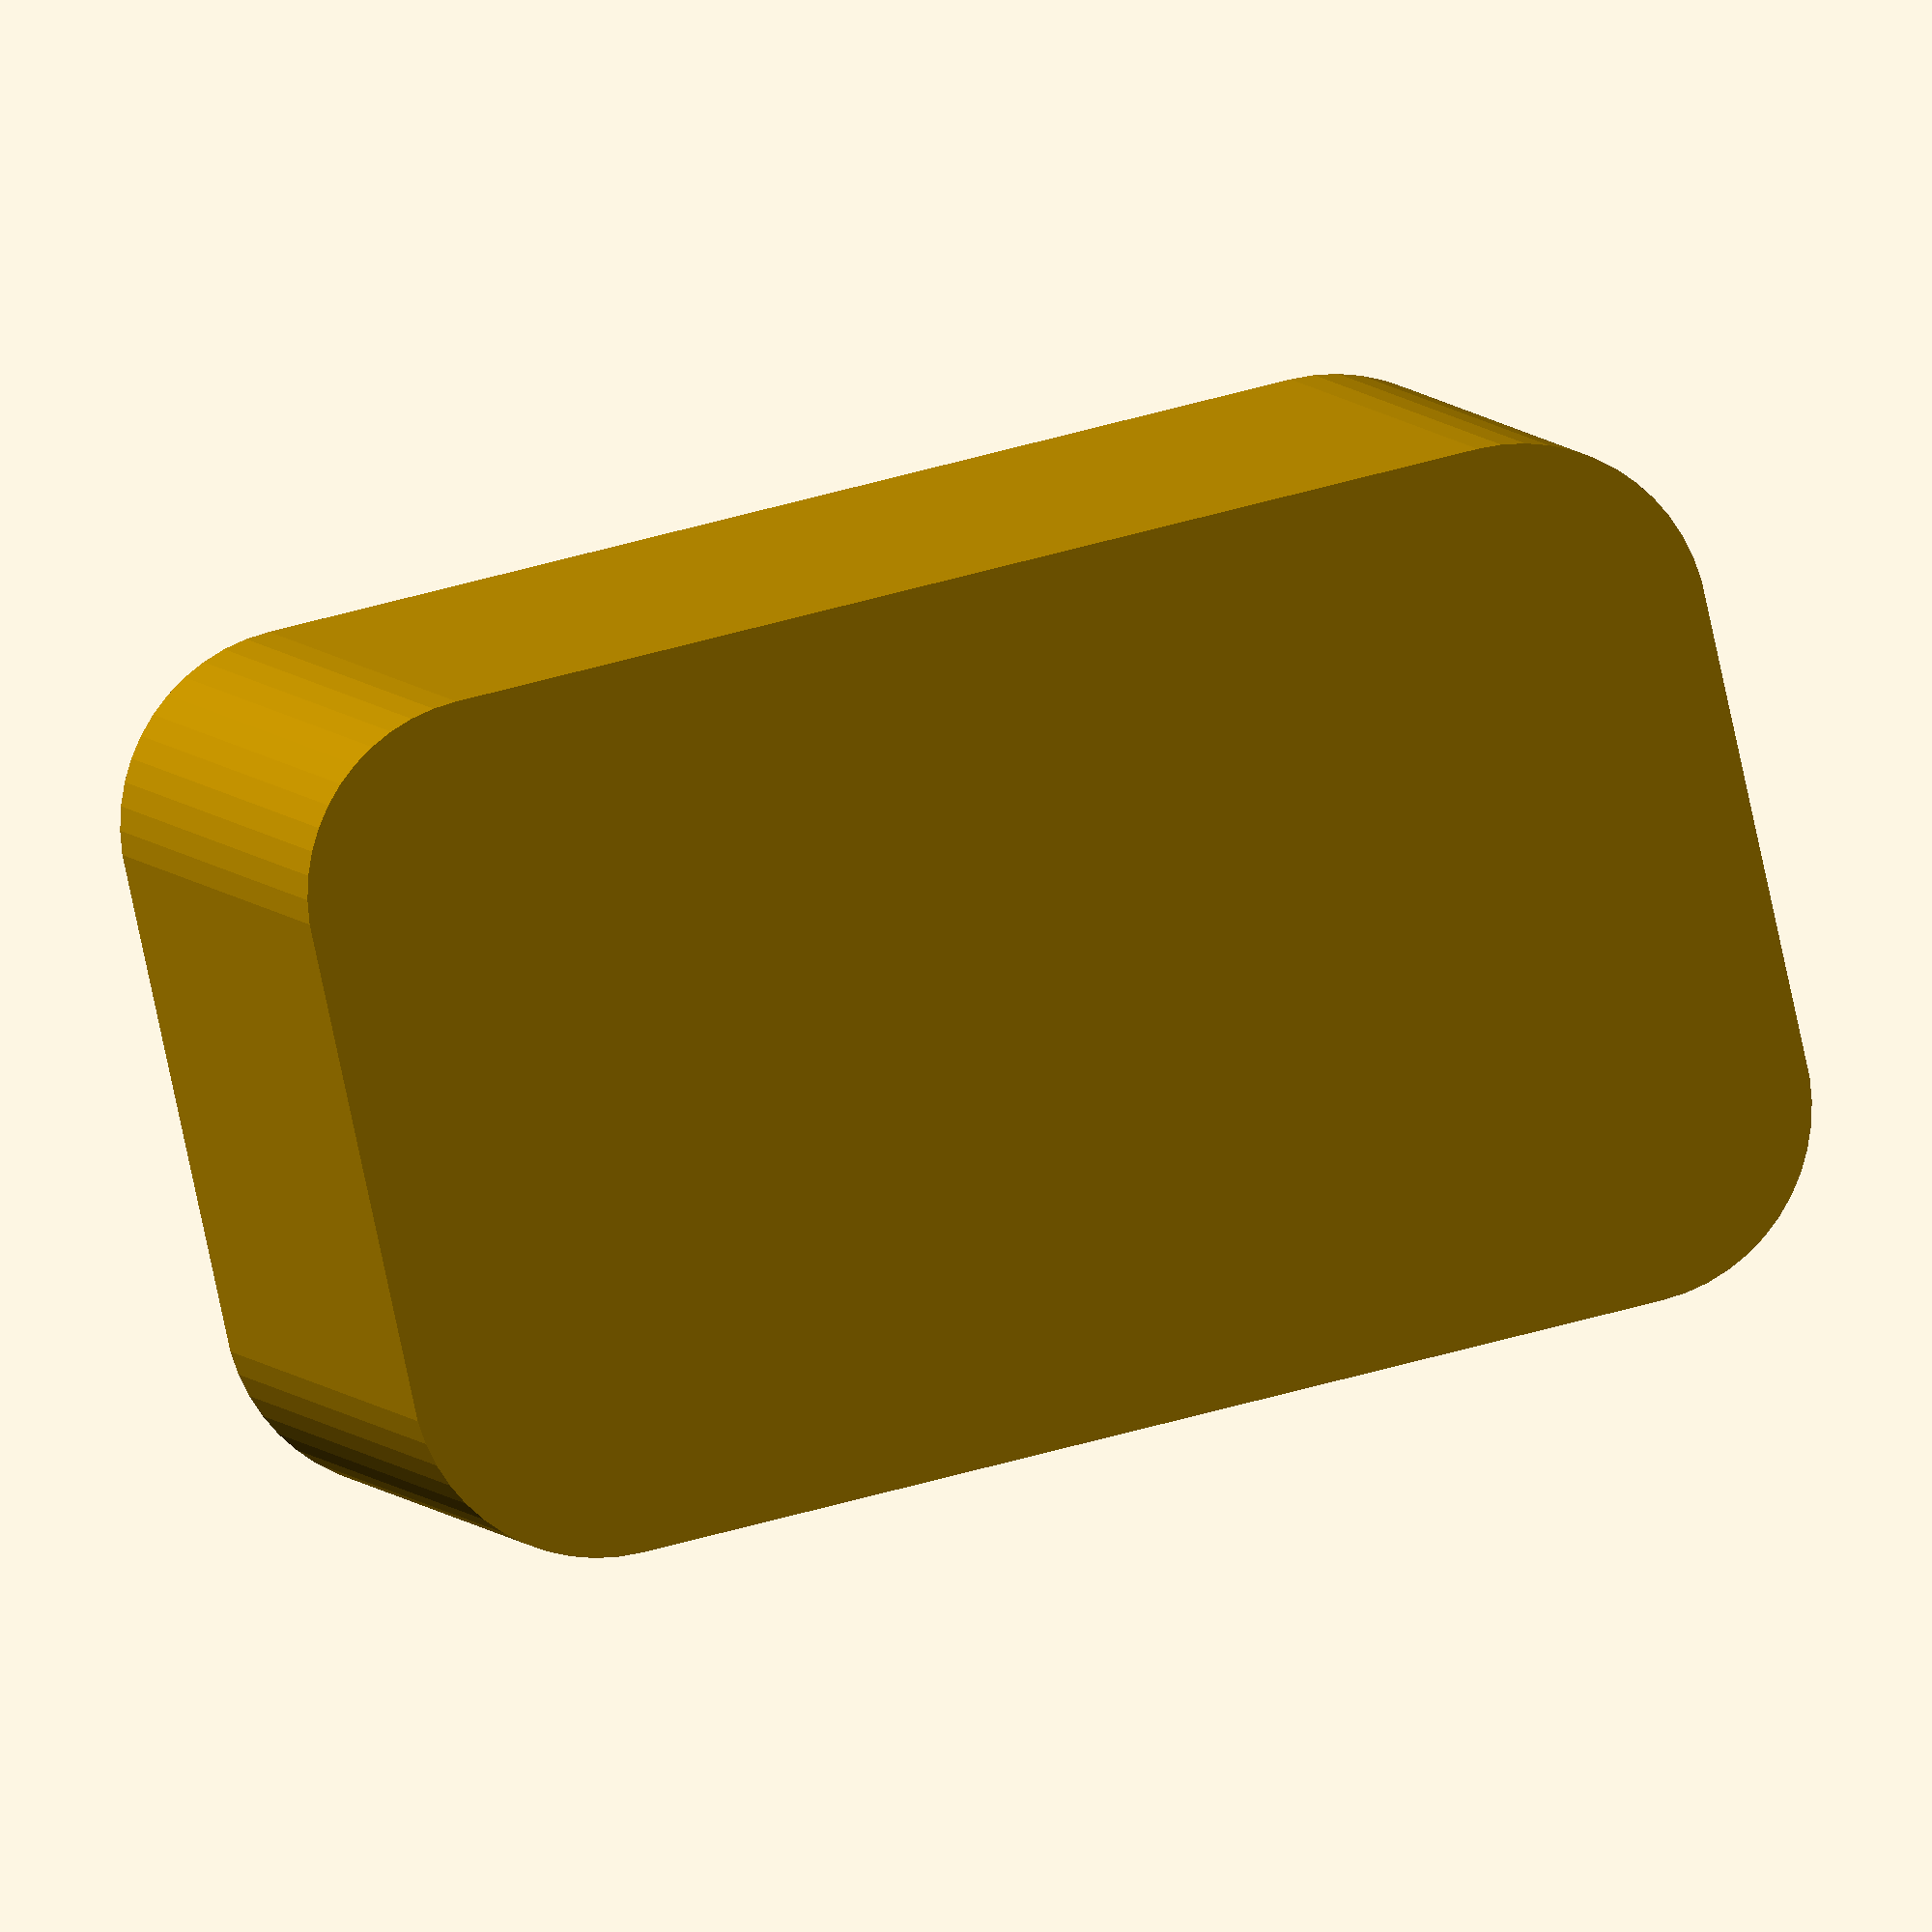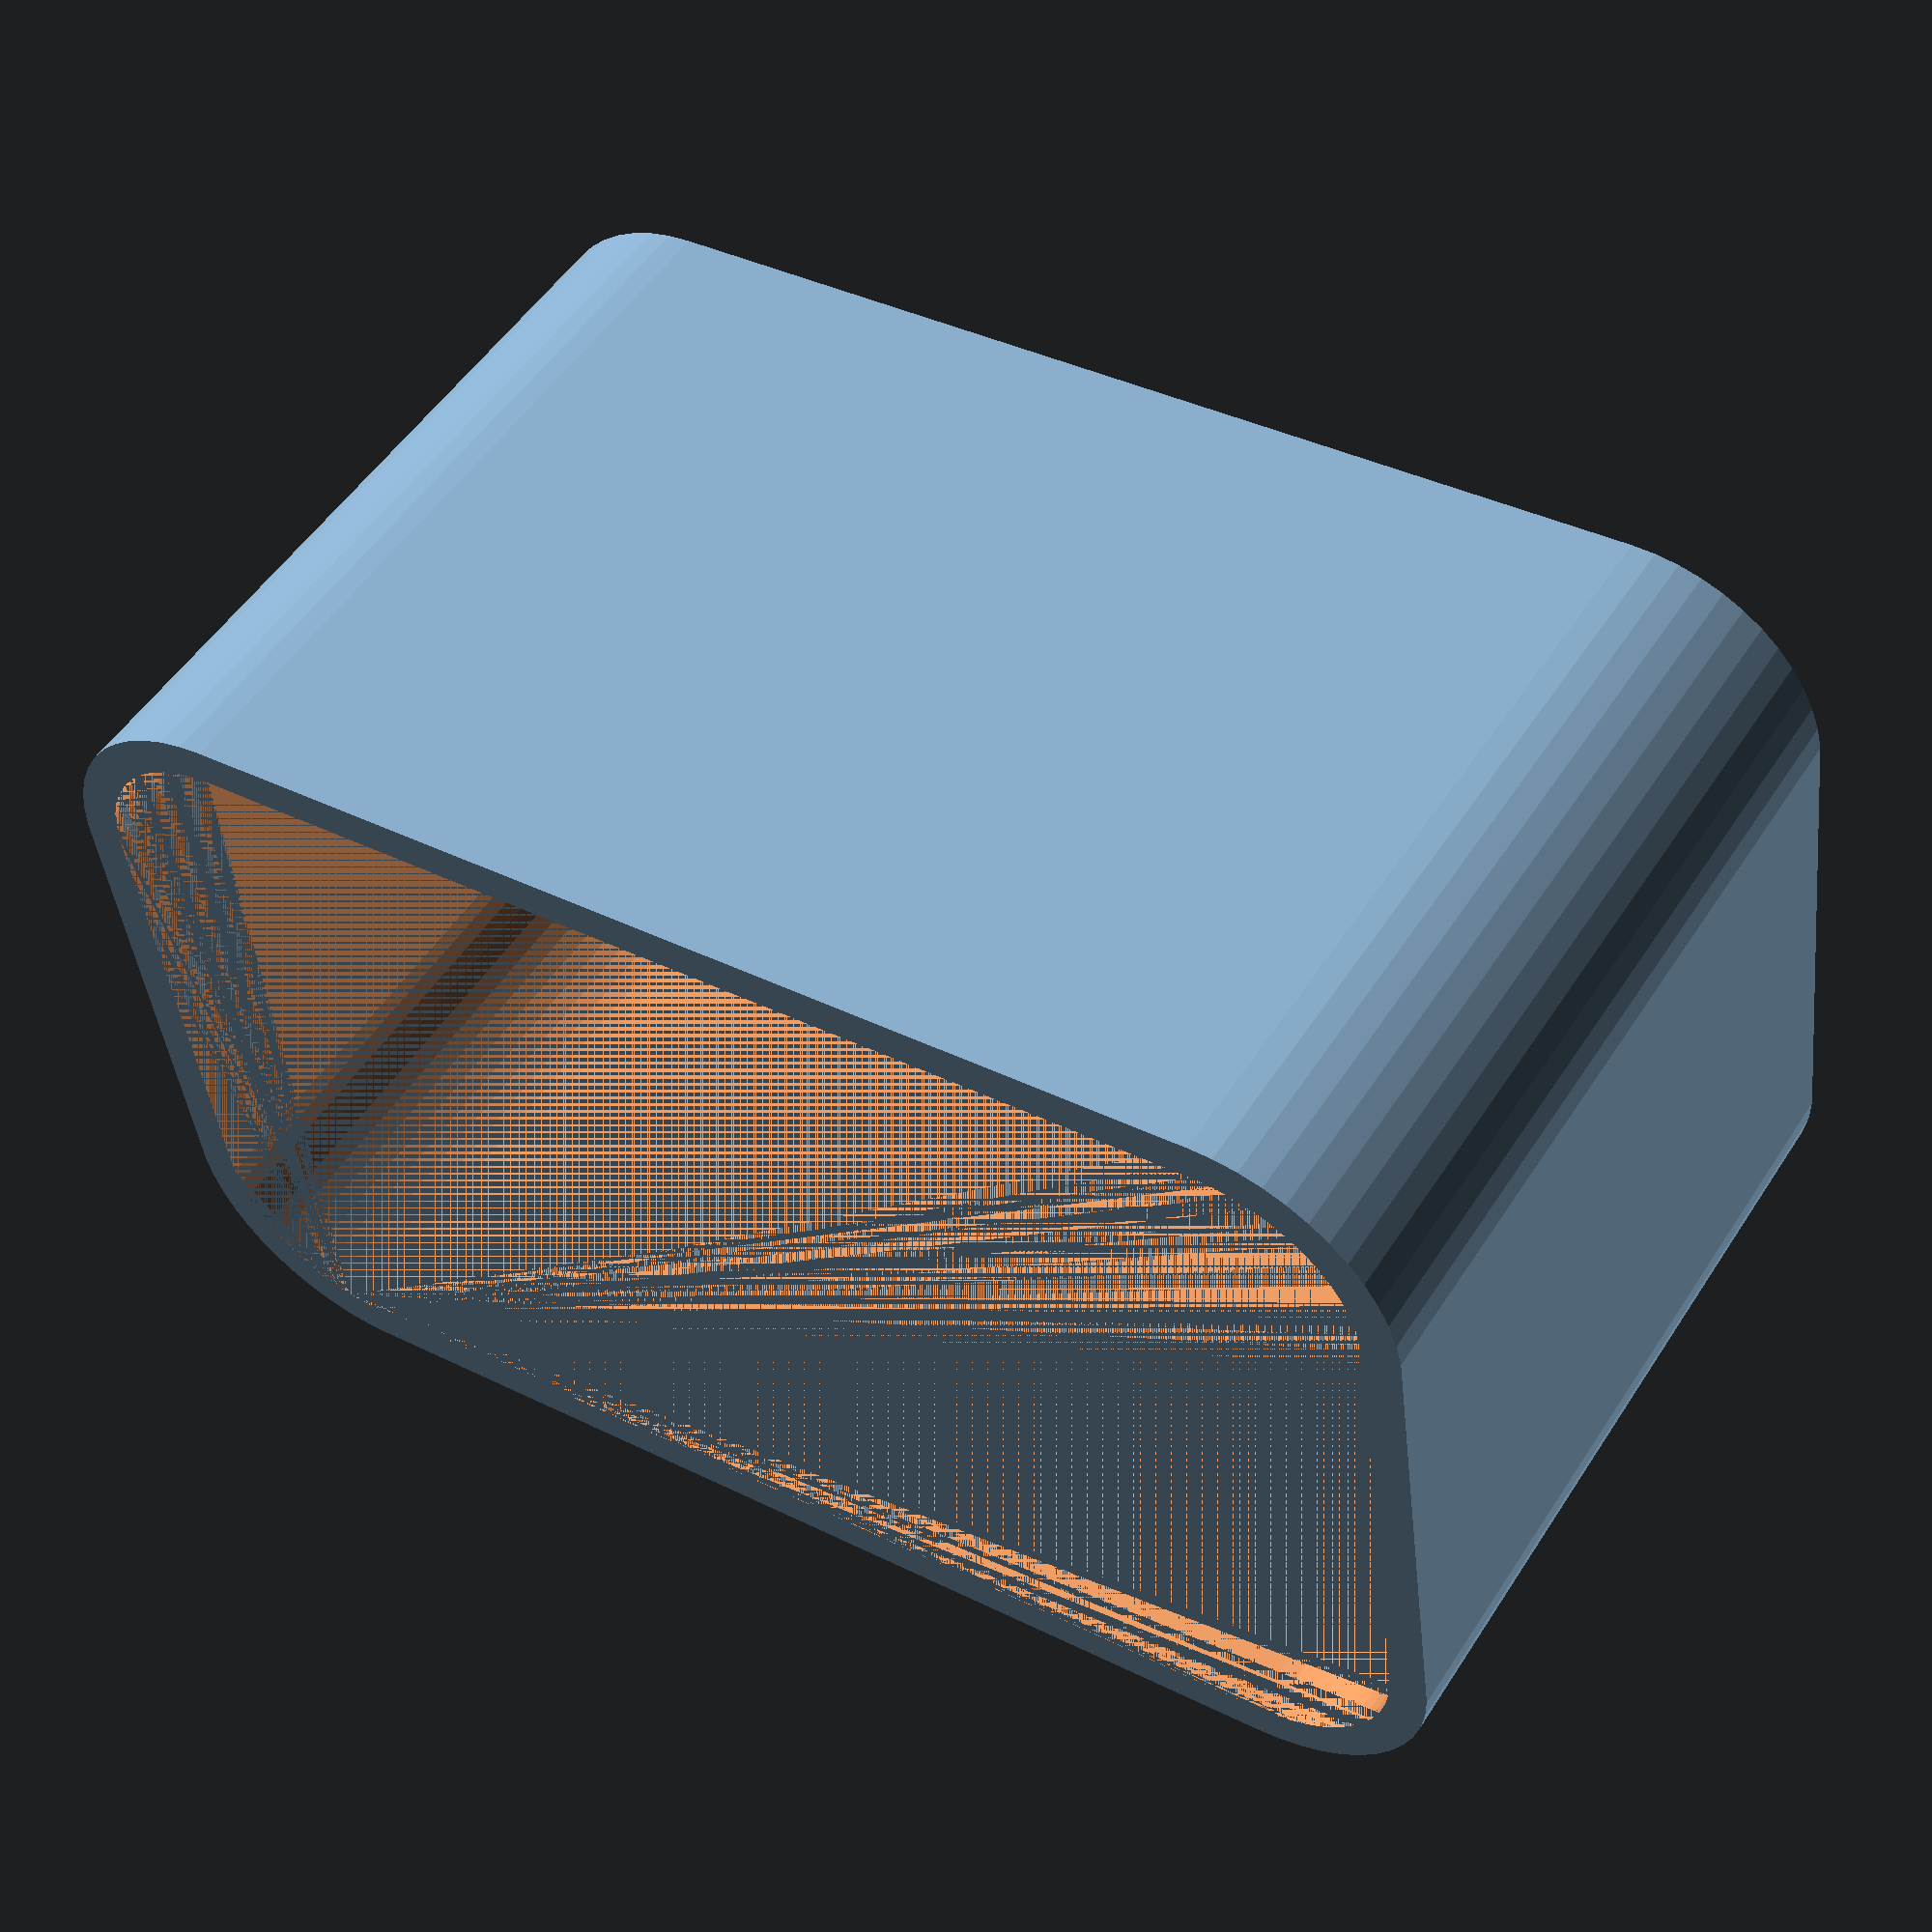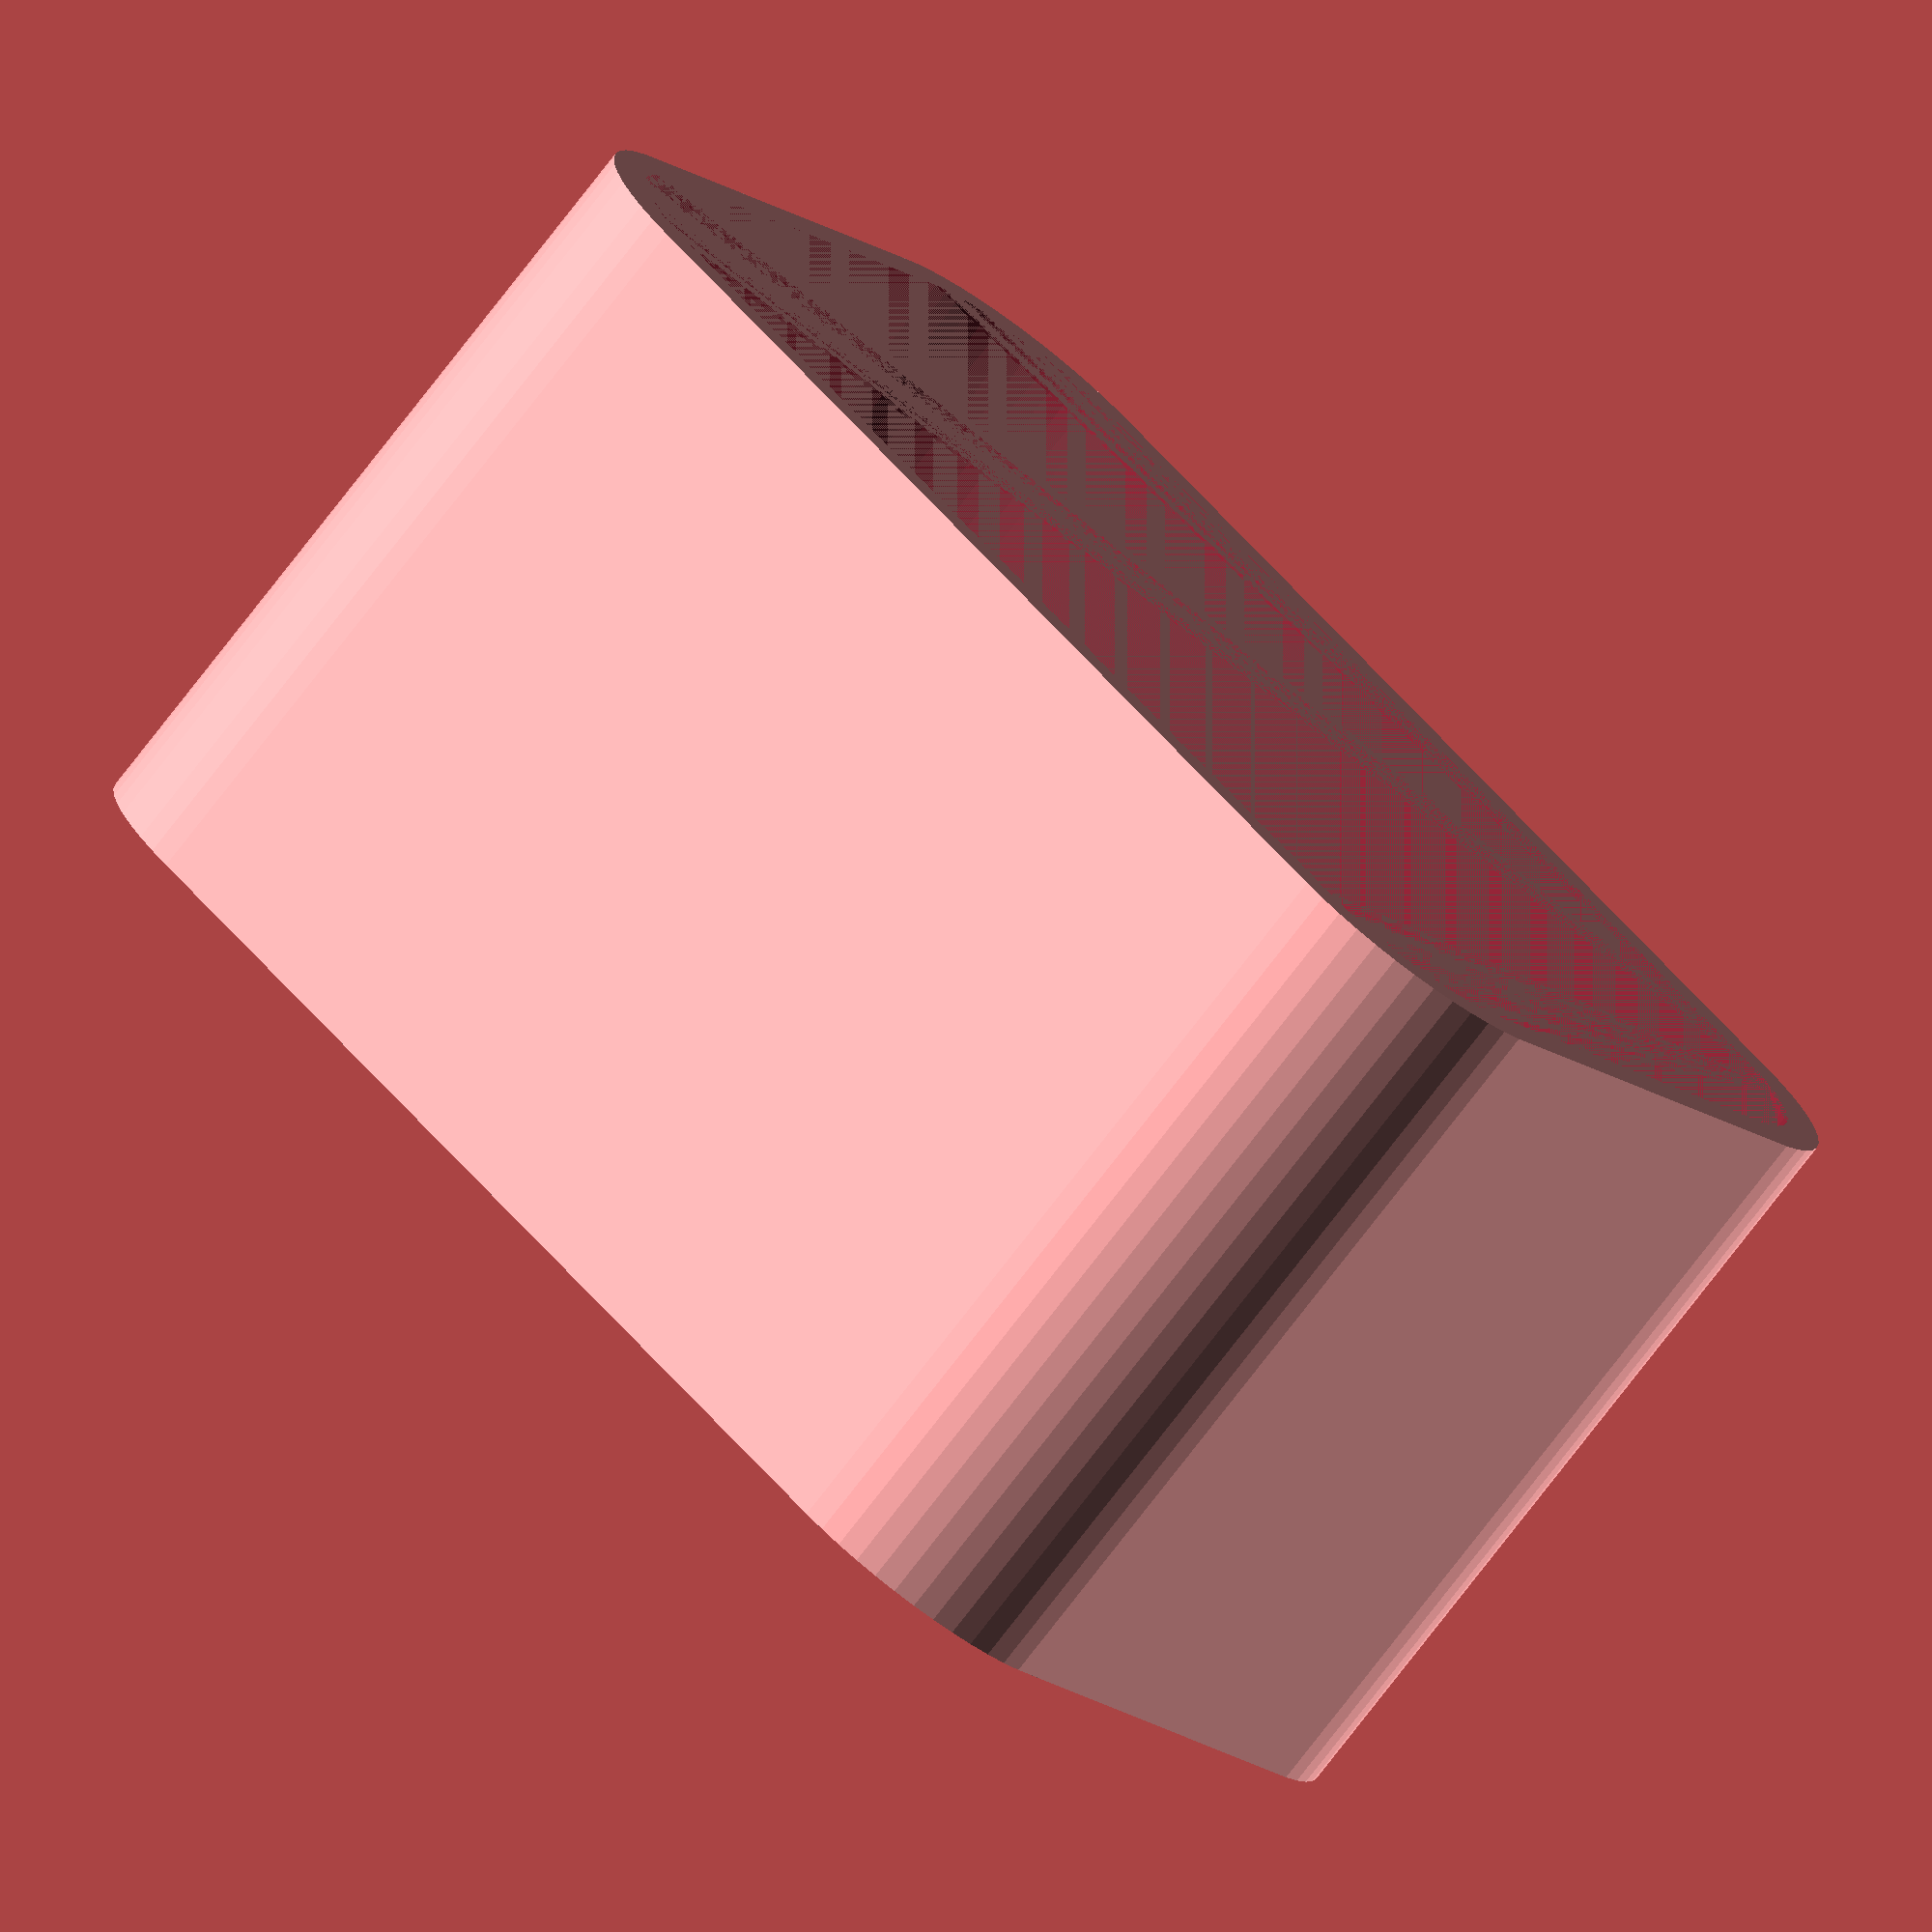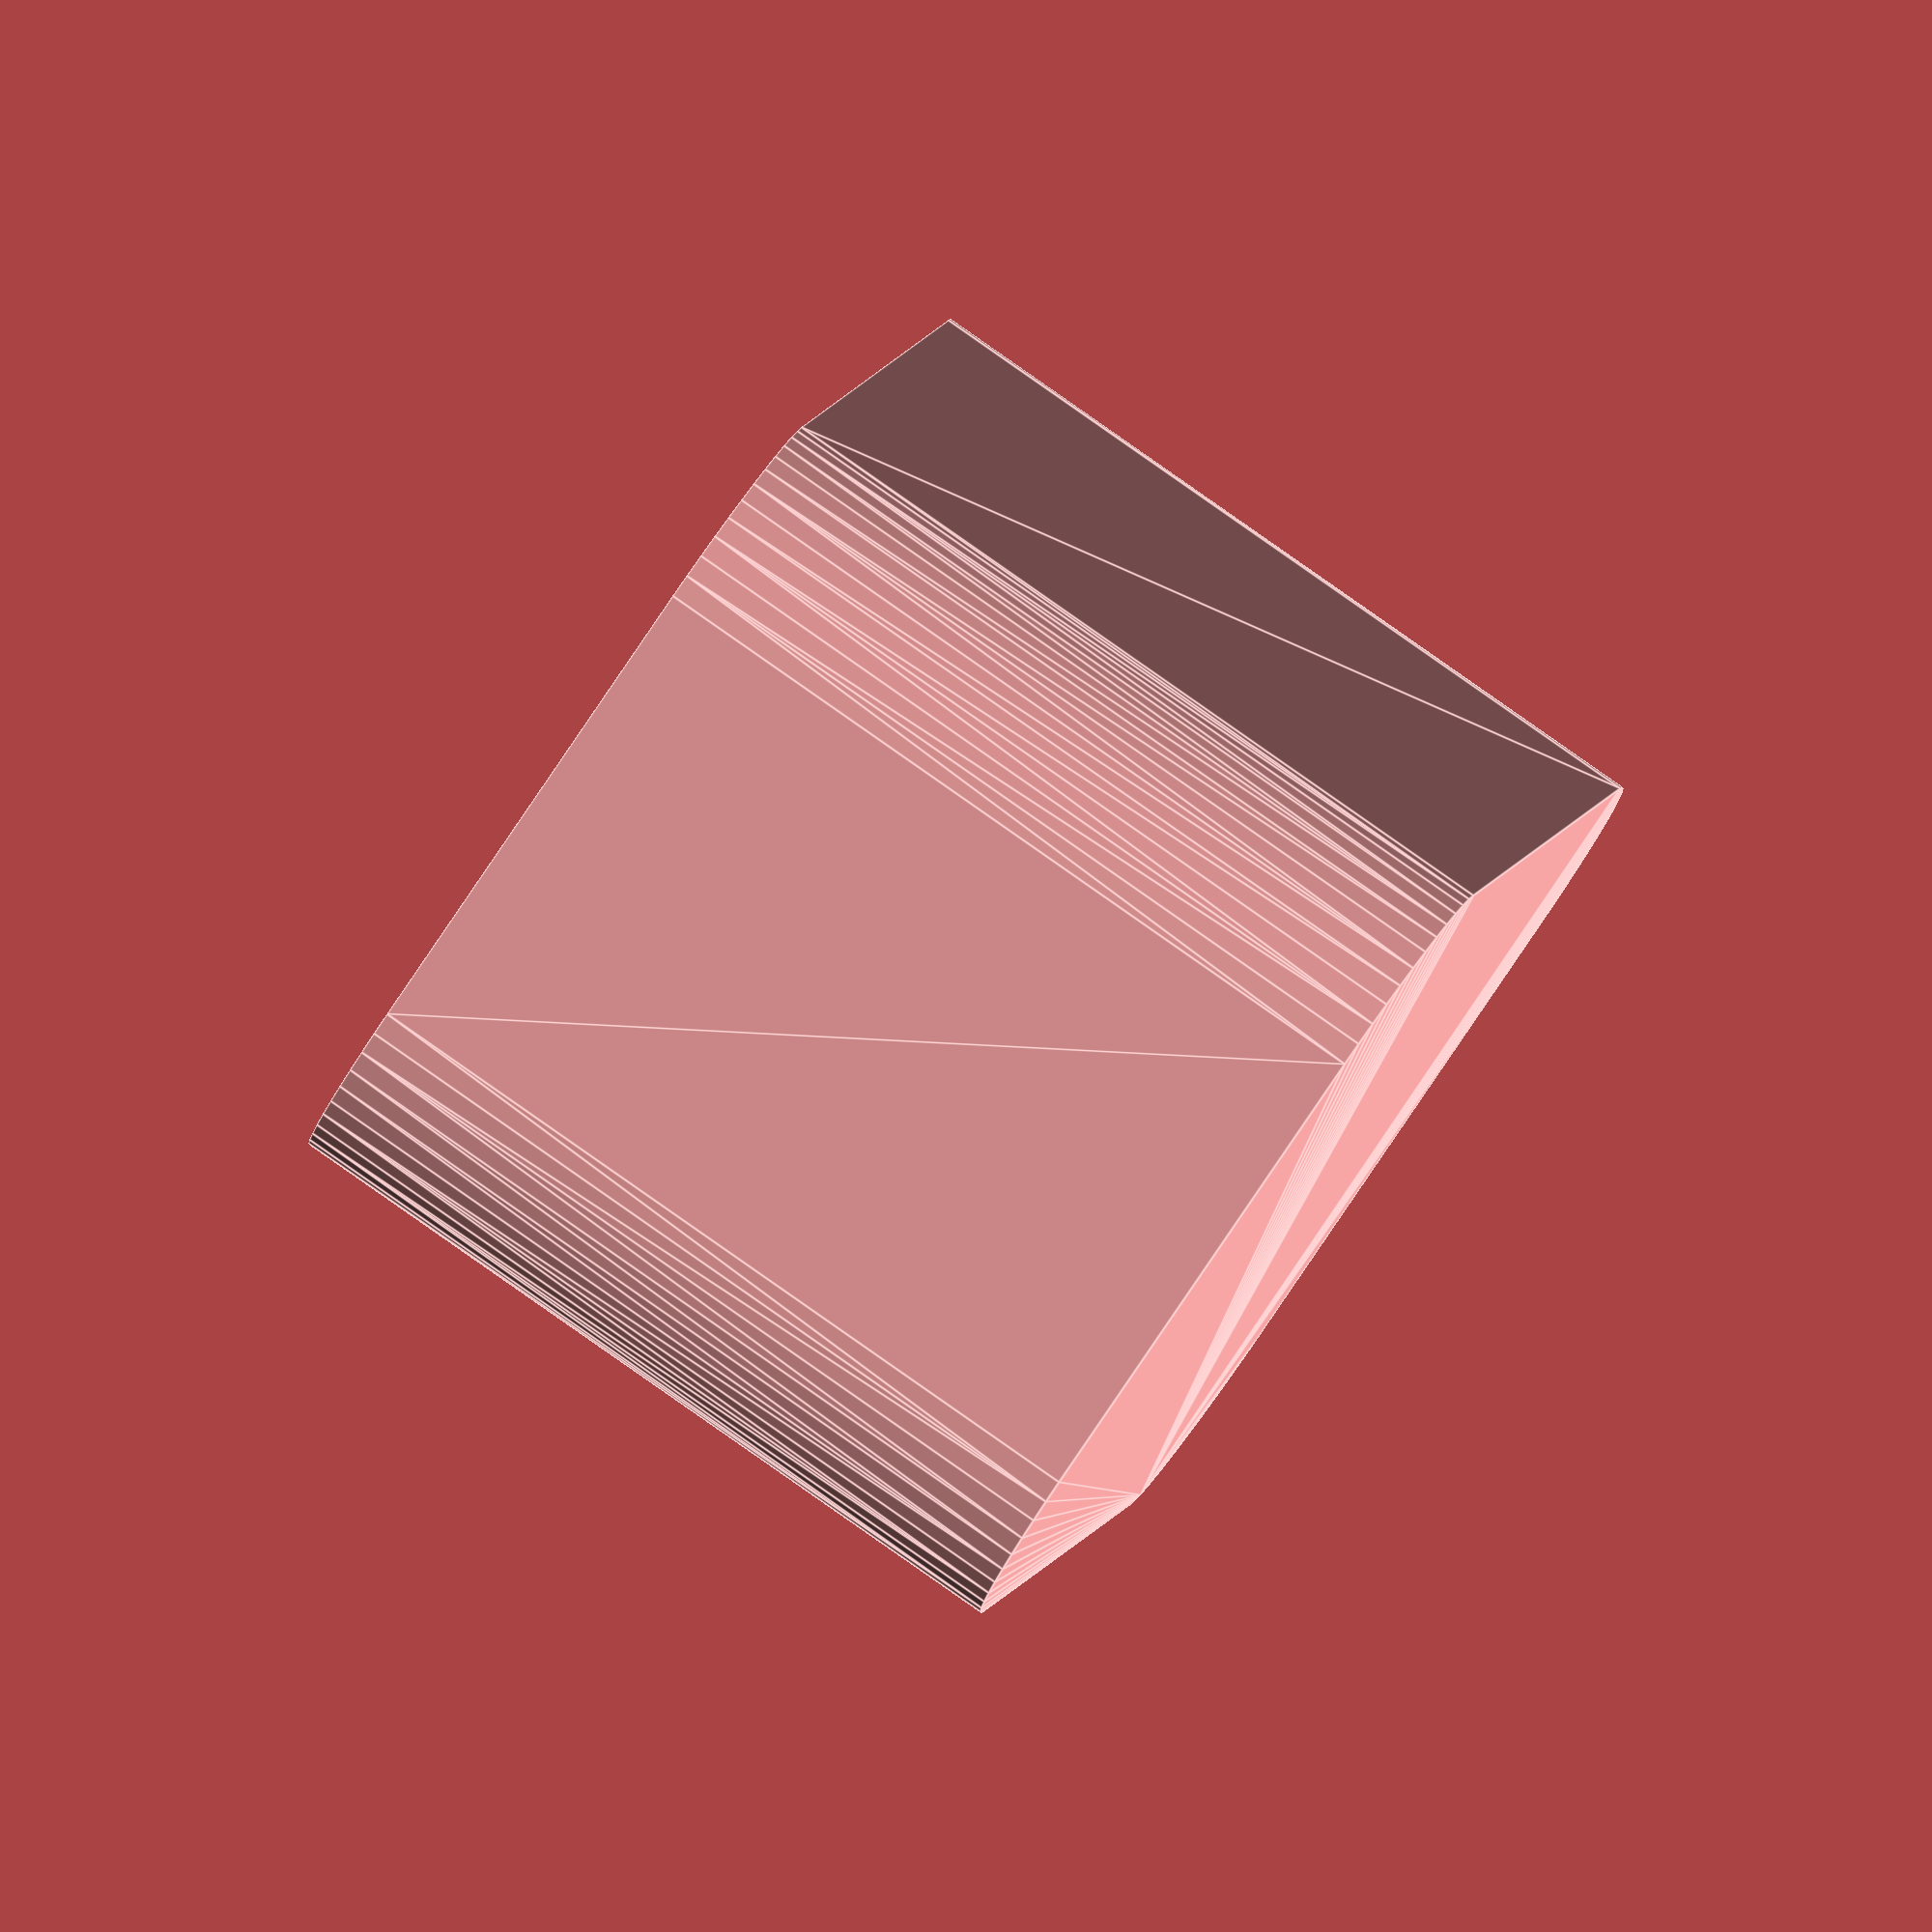
<openscad>
$fn = 50;


difference() {
	union() {
		hull() {
			translate(v = [-6.2500000000, 13.7500000000, 0]) {
				cylinder(h = 21, r = 5);
			}
			translate(v = [6.2500000000, 13.7500000000, 0]) {
				cylinder(h = 21, r = 5);
			}
			translate(v = [-6.2500000000, -13.7500000000, 0]) {
				cylinder(h = 21, r = 5);
			}
			translate(v = [6.2500000000, -13.7500000000, 0]) {
				cylinder(h = 21, r = 5);
			}
		}
	}
	union() {
		translate(v = [0, 0, 2]) {
			hull() {
				translate(v = [-6.2500000000, 13.7500000000, 0]) {
					cylinder(h = 19, r = 4);
				}
				translate(v = [6.2500000000, 13.7500000000, 0]) {
					cylinder(h = 19, r = 4);
				}
				translate(v = [-6.2500000000, -13.7500000000, 0]) {
					cylinder(h = 19, r = 4);
				}
				translate(v = [6.2500000000, -13.7500000000, 0]) {
					cylinder(h = 19, r = 4);
				}
			}
		}
	}
}
</openscad>
<views>
elev=175.0 azim=102.5 roll=13.2 proj=o view=wireframe
elev=128.5 azim=262.4 roll=148.1 proj=p view=wireframe
elev=256.1 azim=131.2 roll=217.6 proj=o view=solid
elev=95.6 azim=193.8 roll=55.0 proj=o view=edges
</views>
